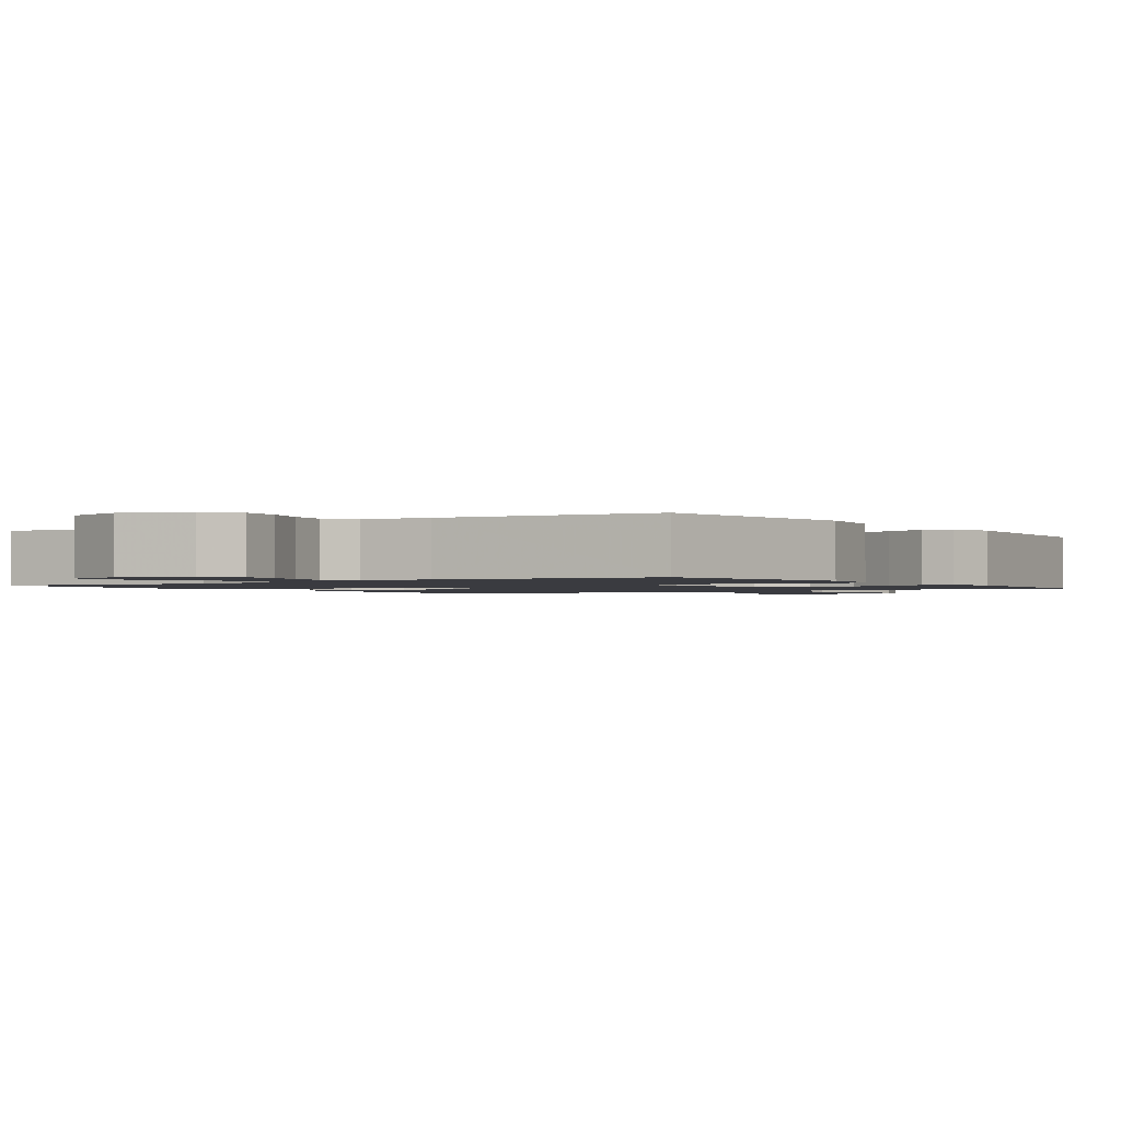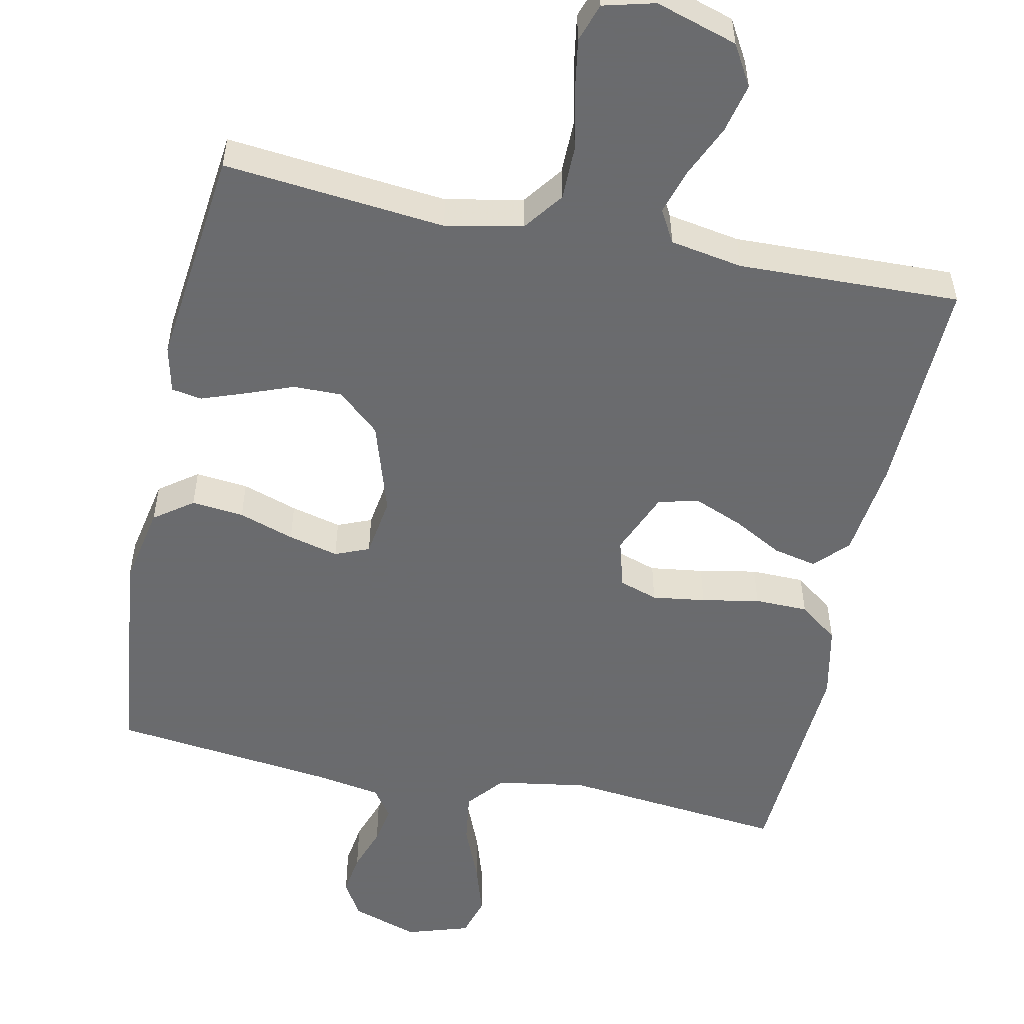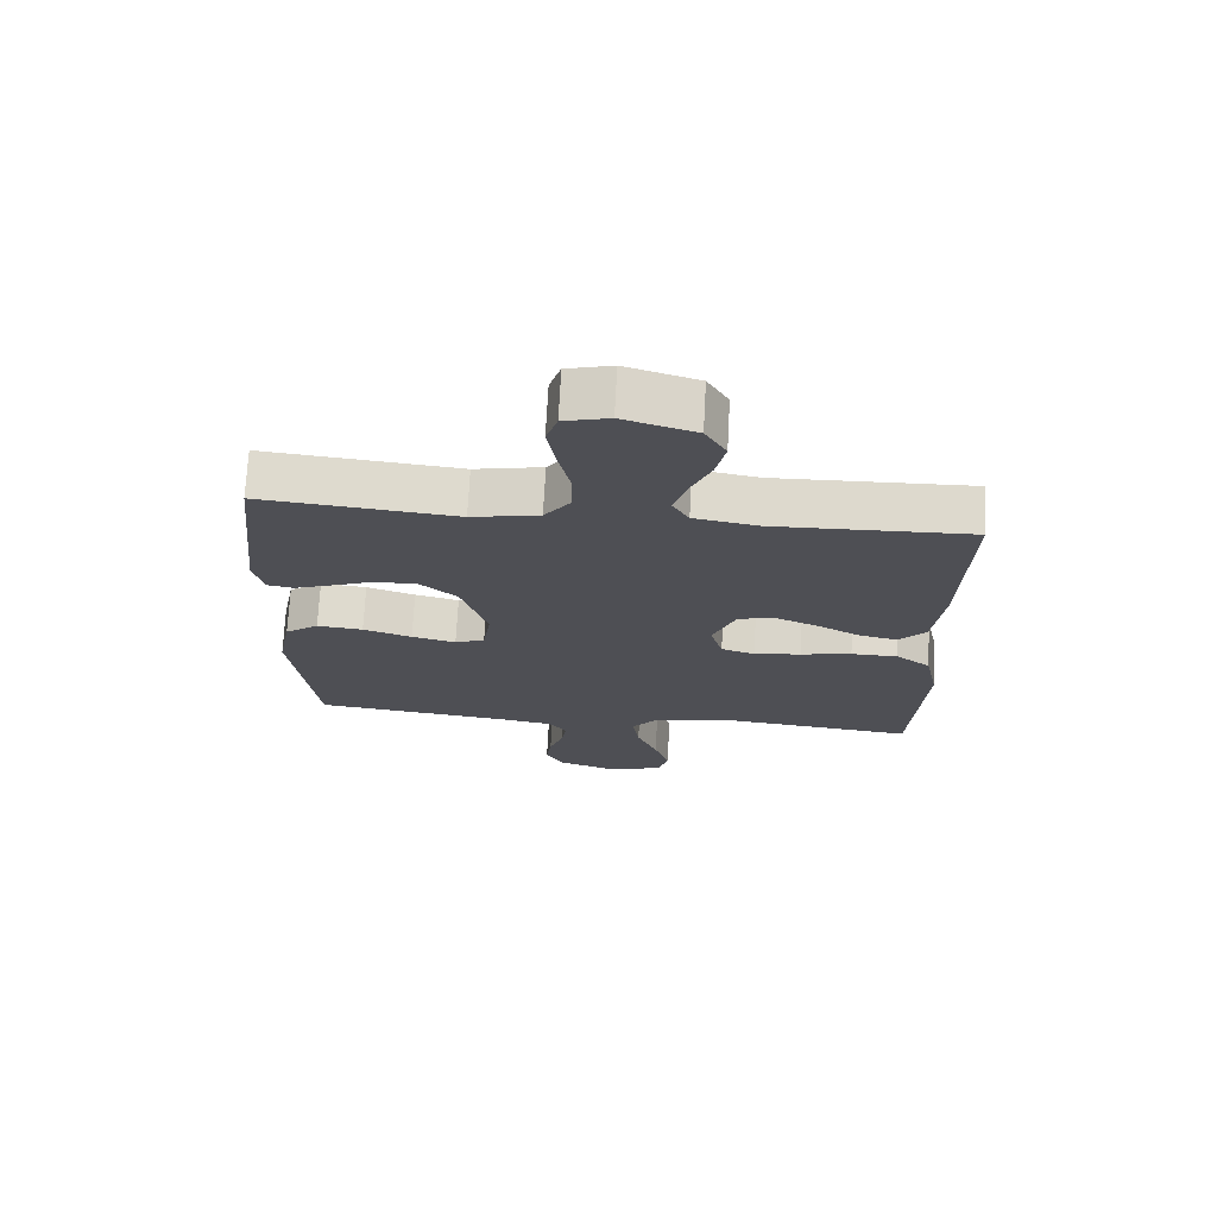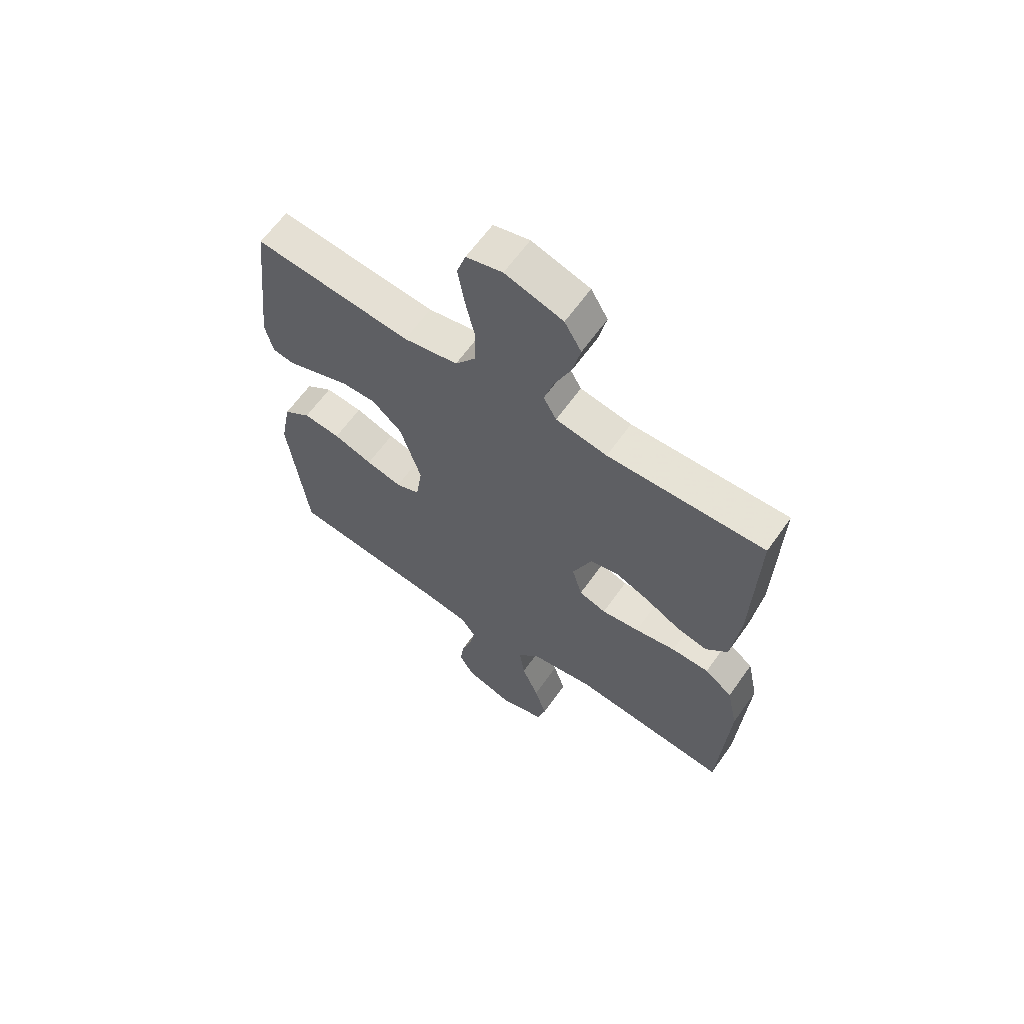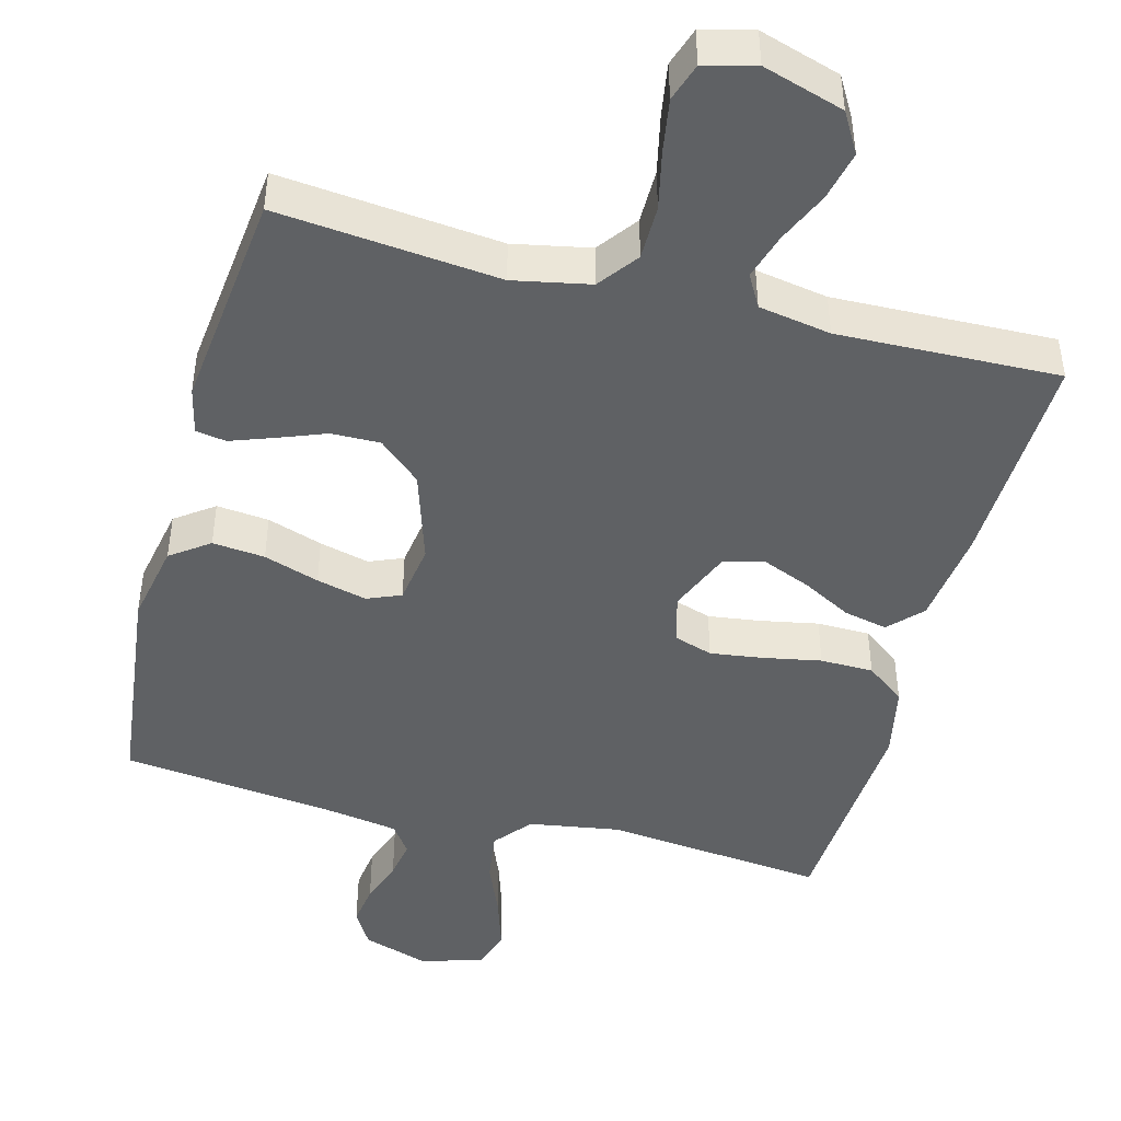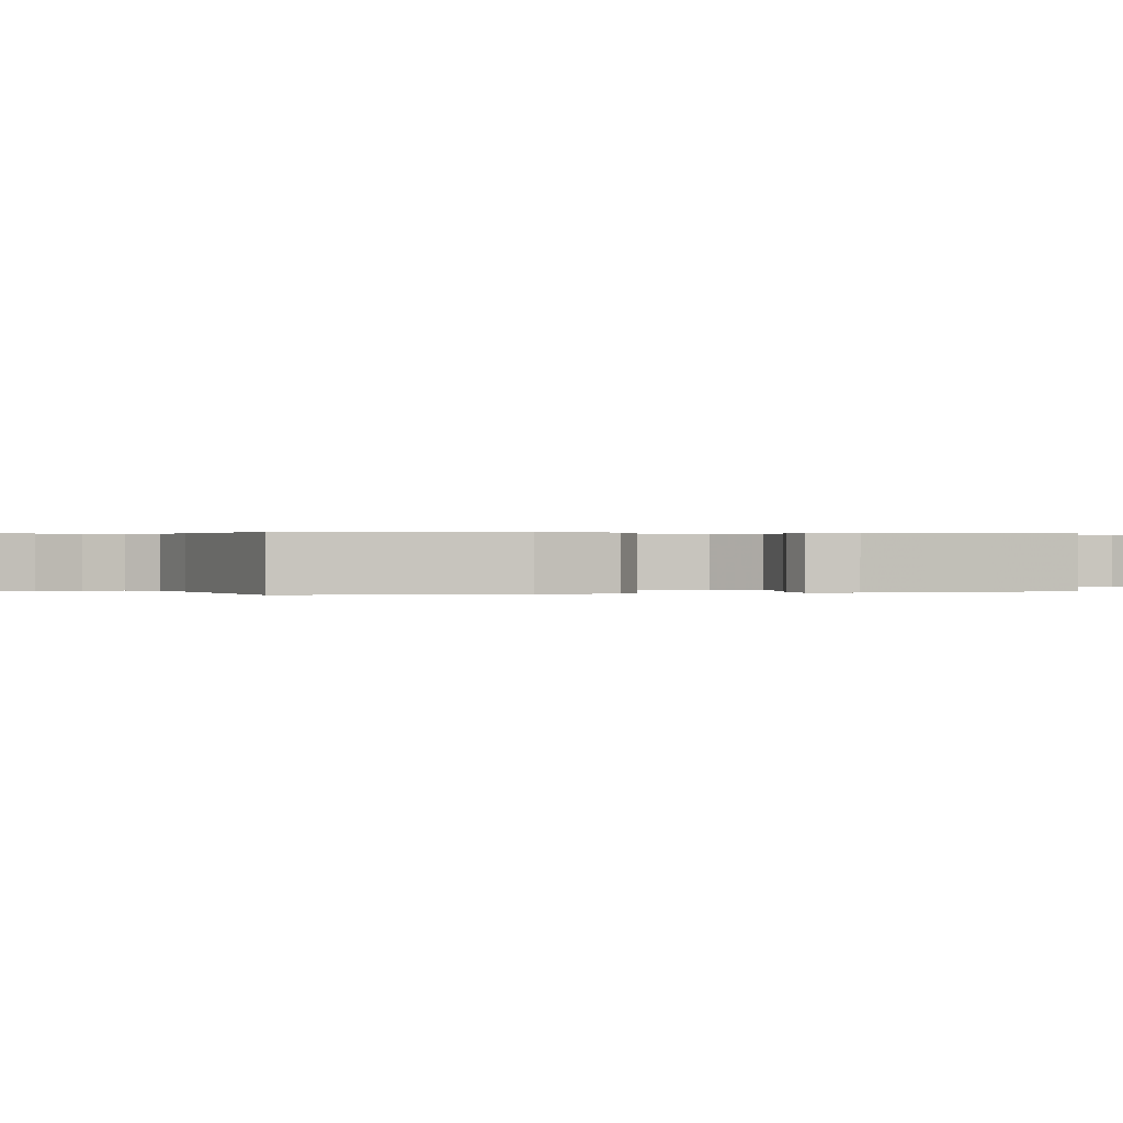
<metadata>
{"format":"obj","ext":"obj","renderer":"f3d","projection":"perspective","resolution":1024,"background":"white","views":[{"elev":-1.4,"azim":-145.4,"up":"+Y"},{"elev":-53.3,"azim":-11.9,"up":"+Y"},{"elev":71.6,"azim":3.0,"up":"+Z"},{"elev":63.0,"azim":35.2,"up":"+Z"},{"elev":-45.5,"azim":-14.9,"up":"+Y"},{"elev":0.2,"azim":-107.7,"up":"+Y"}]}
</metadata>
<code>
v 0.5 0.07 0.5
v 0.491 0.07 0.2
v 0.475 0.07 0.068
v 0.433 0.07 0.024
v 0.374 0.07 0.037
v 0.308 0.07 0.073
v 0.242 0.07 0.1
v 0.187 0.07 0.087
v 0.151 0.07 0
v 0.17 0.07 -0.067
v 0.222 0.07 -0.084
v 0.294 0.07 -0.074
v 0.372 0.07 -0.059
v 0.444 0.07 -0.06
v 0.497 0.07 -0.1
v 0.518 0.07 -0.2
v 0.5 0.07 -0.5
v 0.2 0.07 -0.469
v 0.077 0.07 -0.489
v 0.036 0.07 -0.539
v 0.046 0.07 -0.609
v 0.078 0.07 -0.686
v 0.101 0.07 -0.758
v 0.085 0.07 -0.813
v 0 0.07 -0.84
v -0.091 0.07 -0.81
v -0.12 0.07 -0.761
v -0.112 0.07 -0.703
v -0.091 0.07 -0.642
v -0.082 0.07 -0.589
v -0.11 0.07 -0.55
v -0.2 0.07 -0.535
v -0.5 0.07 -0.5
v -0.536 0.07 -0.2
v -0.515 0.07 -0.09
v -0.463 0.07 -0.052
v -0.392 0.07 -0.059
v -0.317 0.07 -0.084
v -0.249 0.07 -0.101
v -0.203 0.07 -0.082
v -0.191 0.07 0
v -0.231 0.07 0.126
v -0.288 0.07 0.176
v -0.354 0.07 0.175
v -0.419 0.07 0.15
v -0.477 0.07 0.129
v -0.518 0.07 0.136
v -0.533 0.07 0.2
v -0.5 0.07 0.5
v -0.2 0.07 0.47
v -0.096 0.07 0.491
v -0.056 0.07 0.545
v -0.056 0.07 0.619
v -0.074 0.07 0.699
v -0.086 0.07 0.771
v -0.069 0.07 0.823
v 0 0.07 0.841
v 0.11 0.07 0.807
v 0.142 0.07 0.752
v 0.127 0.07 0.685
v 0.096 0.07 0.615
v 0.077 0.07 0.552
v 0.102 0.07 0.508
v 0.2 0.07 0.491
v 0.5 0 0.5
v 0.491 0 0.2
v 0.475 0 0.068
v 0.433 0 0.024
v 0.374 0 0.037
v 0.308 0 0.073
v 0.242 0 0.1
v 0.187 0 0.087
v 0.151 0 0
v 0.17 0 -0.067
v 0.222 0 -0.084
v 0.294 0 -0.074
v 0.372 0 -0.059
v 0.444 0 -0.06
v 0.497 0 -0.1
v 0.518 0 -0.2
v 0.5 0 -0.5
v 0.2 0 -0.469
v 0.077 0 -0.489
v 0.036 0 -0.539
v 0.046 0 -0.609
v 0.078 0 -0.686
v 0.101 0 -0.758
v 0.085 0 -0.813
v 0 0 -0.84
v -0.091 0 -0.81
v -0.12 0 -0.761
v -0.112 0 -0.703
v -0.091 0 -0.642
v -0.082 0 -0.589
v -0.11 0 -0.55
v -0.2 0 -0.535
v -0.5 0 -0.5
v -0.536 0 -0.2
v -0.515 0 -0.09
v -0.463 0 -0.052
v -0.392 0 -0.059
v -0.317 0 -0.084
v -0.249 0 -0.101
v -0.203 0 -0.082
v -0.191 0 0
v -0.231 0 0.126
v -0.288 0 0.176
v -0.354 0 0.175
v -0.419 0 0.15
v -0.477 0 0.129
v -0.518 0 0.136
v -0.533 0 0.2
v -0.5 0 0.5
v -0.2 0 0.47
v -0.096 0 0.491
v -0.056 0 0.545
v -0.056 0 0.619
v -0.074 0 0.699
v -0.086 0 0.771
v -0.069 0 0.823
v 0 0 0.841
v 0.11 0 0.807
v 0.142 0 0.752
v 0.127 0 0.685
v 0.096 0 0.615
v 0.077 0 0.552
v 0.102 0 0.508
v 0.2 0 0.491
f 59 60 61
f 58 59 61
f 57 58 61
f 56 57 61
f 55 56 61
f 54 55 61
f 53 54 61
f 52 53 61 62
f 51 52 62 63
f 48 49 50
f 47 48 50
f 46 47 50
f 45 46 50
f 44 45 50
f 51 63 64
f 50 51 64
f 44 50 64
f 43 44 64
f 36 37 38
f 35 36 38
f 34 35 38
f 33 34 38
f 32 33 38
f 31 32 38 39
f 30 31 39 40
f 27 28 29
f 26 27 29
f 25 26 29
f 24 25 29
f 23 24 29
f 22 23 29
f 21 22 29
f 20 21 29 30
f 30 40 41
f 20 30 41
f 19 20 41
f 16 17 18
f 15 16 18
f 14 15 18
f 13 14 18
f 12 13 18
f 11 12 18 19
f 4 5 6
f 3 4 6
f 2 3 6
f 1 2 6
f 64 1 6
f 64 6 7
f 64 7 8
f 43 64 8
f 42 43 8
f 41 42 8 9
f 10 11 19 41
f 9 10 41
f 125 124 123
f 125 123 122
f 125 122 121
f 125 121 120
f 125 120 119
f 125 119 118
f 125 118 117
f 126 125 117 116
f 127 126 116 115
f 114 113 112
f 114 112 111
f 114 111 110
f 114 110 109
f 114 109 108
f 128 127 115
f 128 115 114
f 128 114 108
f 128 108 107
f 102 101 100
f 102 100 99
f 102 99 98
f 102 98 97
f 102 97 96
f 103 102 96 95
f 104 103 95 94
f 93 92 91
f 93 91 90
f 93 90 89
f 93 89 88
f 93 88 87
f 93 87 86
f 93 86 85
f 94 93 85 84
f 105 104 94
f 105 94 84
f 105 84 83
f 82 81 80
f 82 80 79
f 82 79 78
f 82 78 77
f 82 77 76
f 83 82 76 75
f 70 69 68
f 70 68 67
f 70 67 66
f 70 66 65
f 70 65 128
f 71 70 128
f 72 71 128
f 72 128 107
f 72 107 106
f 73 72 106 105
f 105 83 75 74
f 105 74 73
f 1 65 66 2
f 2 66 67 3
f 3 67 68 4
f 4 68 69 5
f 5 69 70 6
f 6 70 71 7
f 7 71 72 8
f 8 72 73 9
f 9 73 74 10
f 10 74 75 11
f 11 75 76 12
f 12 76 77 13
f 13 77 78 14
f 14 78 79 15
f 15 79 80 16
f 16 80 81 17
f 17 81 82 18
f 18 82 83 19
f 19 83 84 20
f 20 84 85 21
f 21 85 86 22
f 22 86 87 23
f 23 87 88 24
f 24 88 89 25
f 25 89 90 26
f 26 90 91 27
f 27 91 92 28
f 28 92 93 29
f 29 93 94 30
f 30 94 95 31
f 31 95 96 32
f 32 96 97 33
f 33 97 98 34
f 34 98 99 35
f 35 99 100 36
f 36 100 101 37
f 37 101 102 38
f 38 102 103 39
f 39 103 104 40
f 40 104 105 41
f 41 105 106 42
f 42 106 107 43
f 43 107 108 44
f 44 108 109 45
f 45 109 110 46
f 46 110 111 47
f 47 111 112 48
f 48 112 113 49
f 49 113 114 50
f 50 114 115 51
f 51 115 116 52
f 52 116 117 53
f 53 117 118 54
f 54 118 119 55
f 55 119 120 56
f 56 120 121 57
f 57 121 122 58
f 58 122 123 59
f 59 123 124 60
f 60 124 125 61
f 61 125 126 62
f 62 126 127 63
f 63 127 128 64
f 64 128 65 1

</code>
